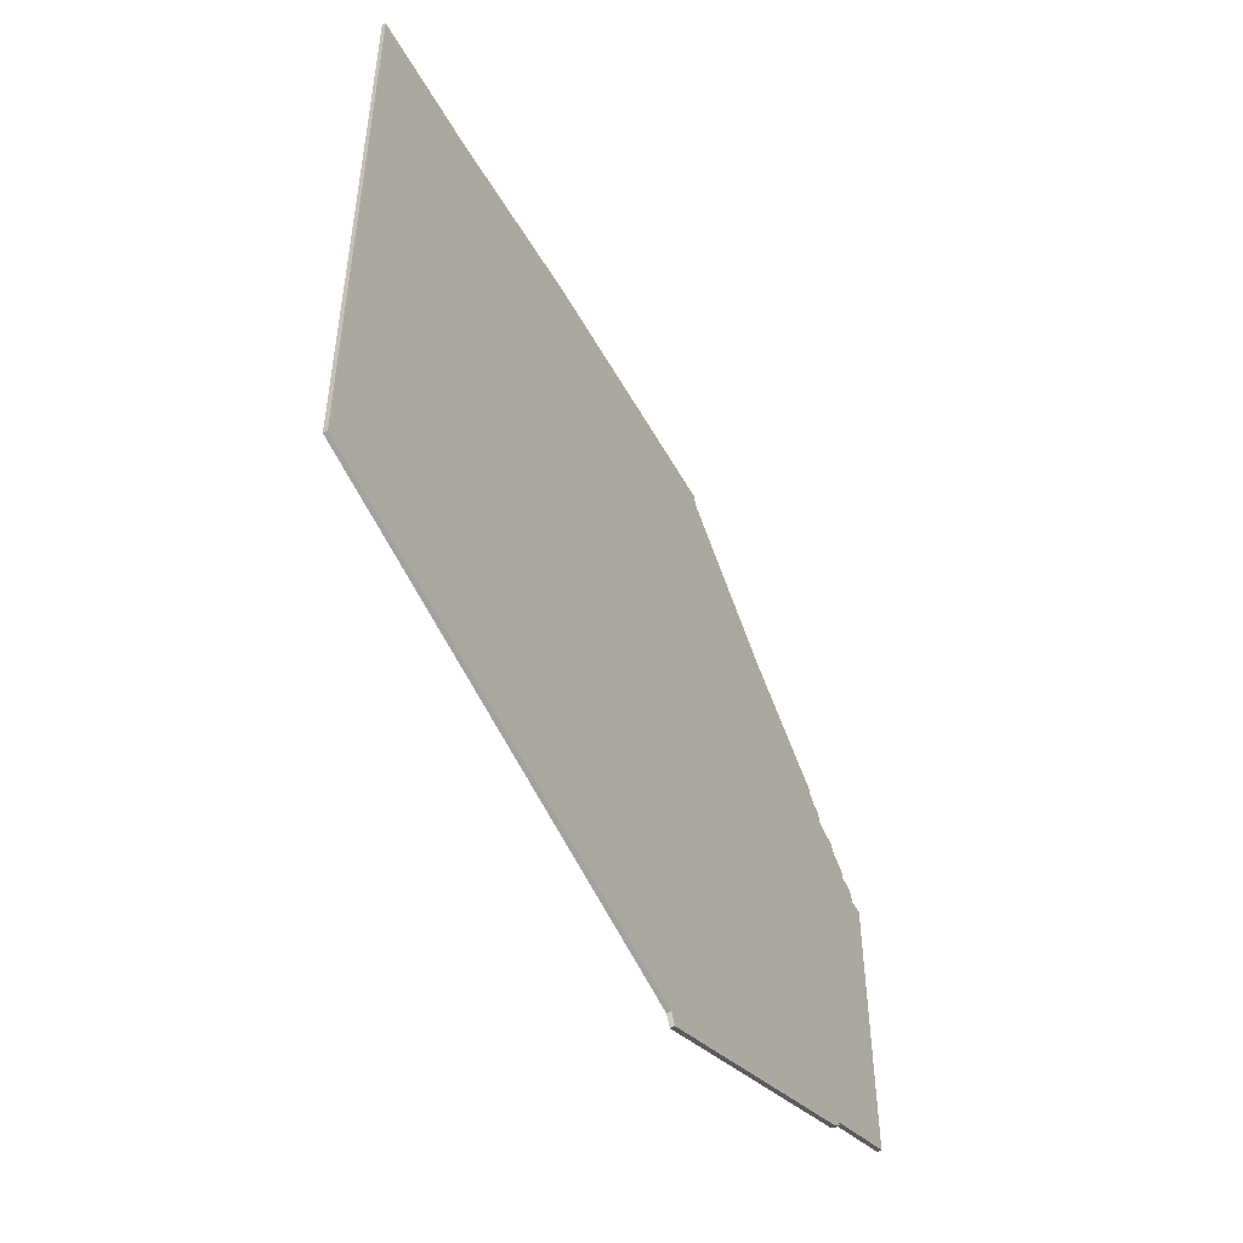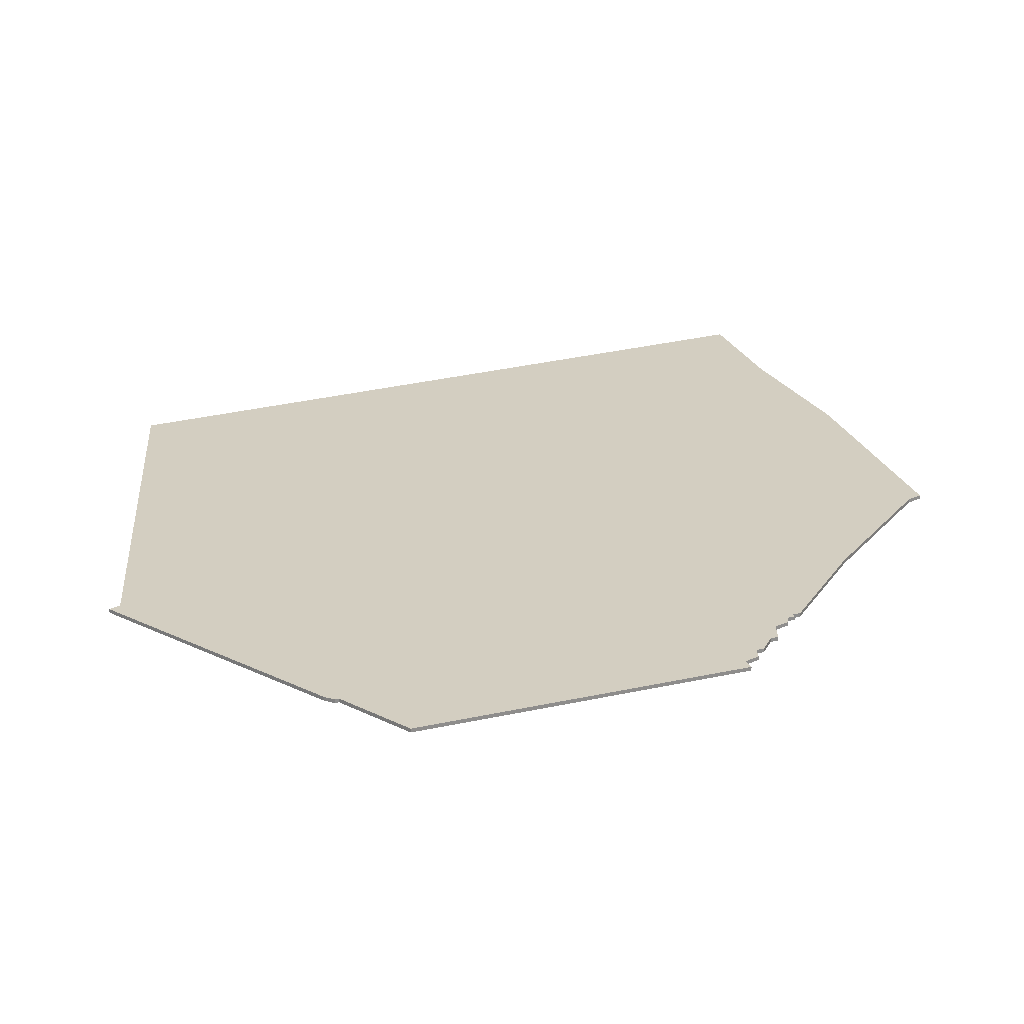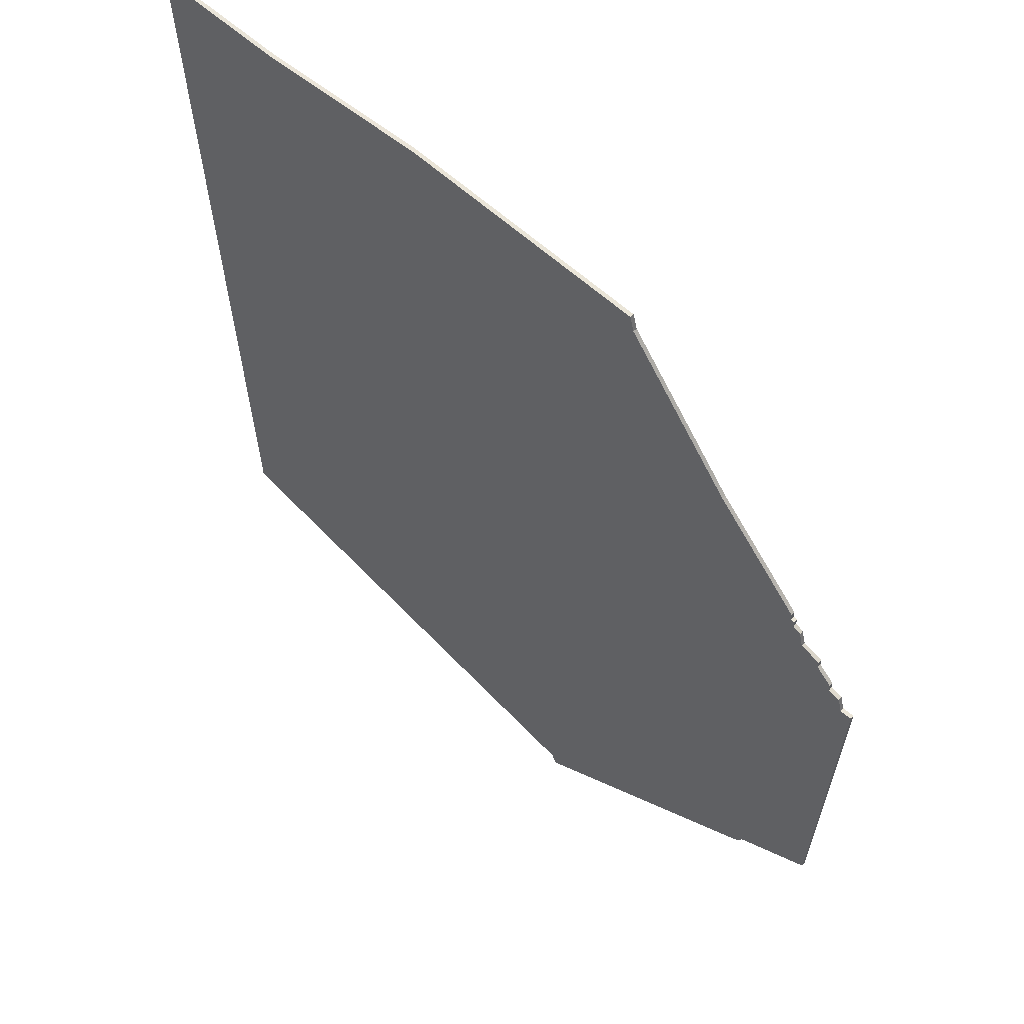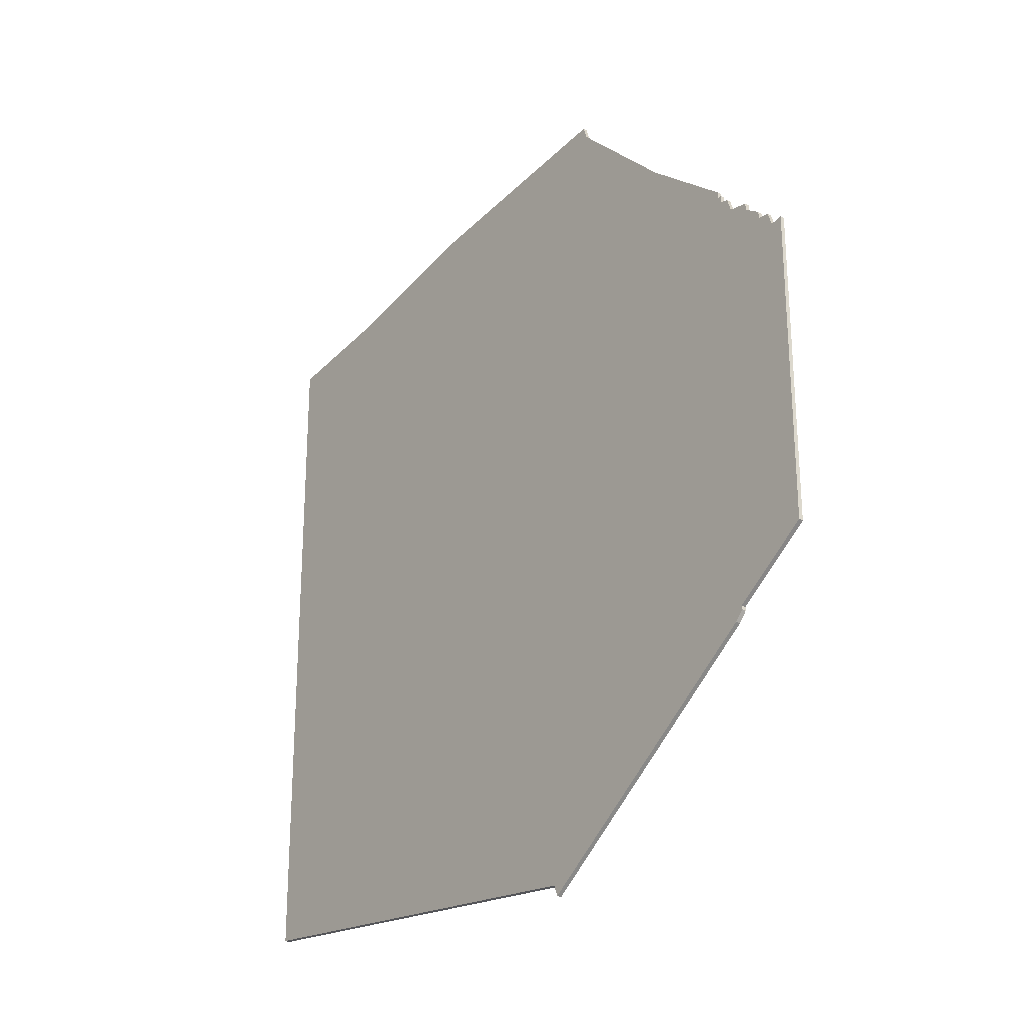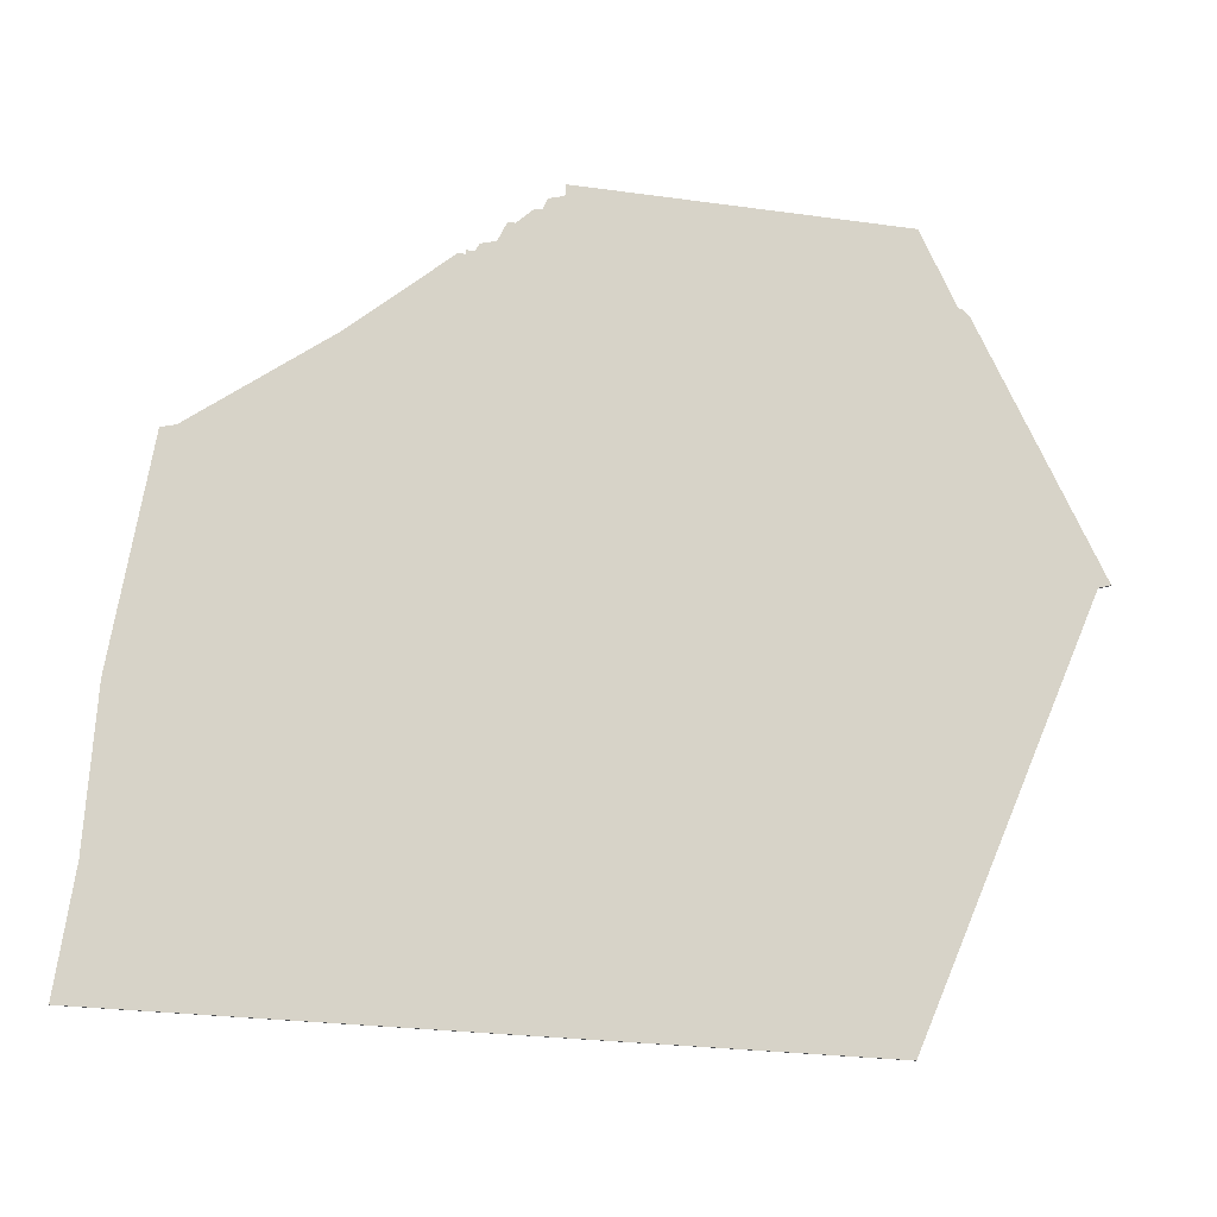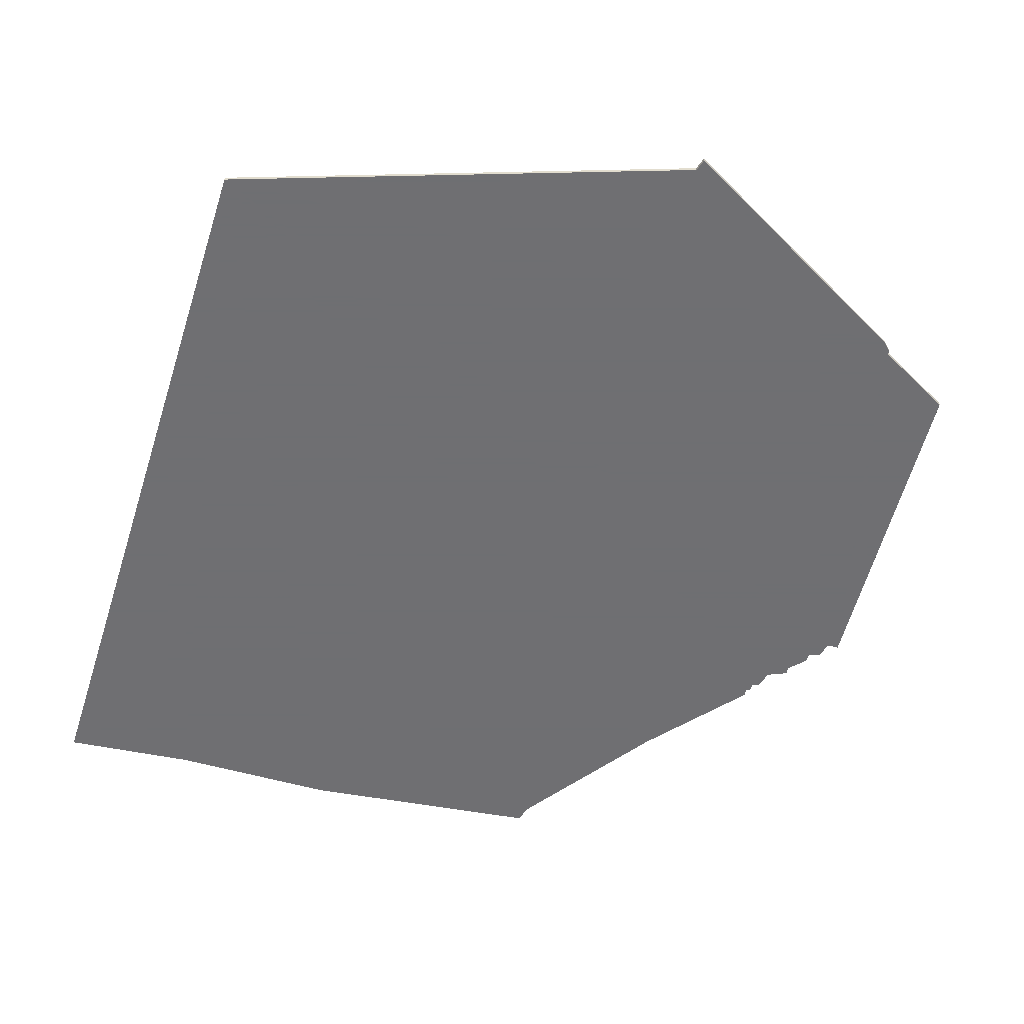
<metadata>
{"format":"obj","ext":"obj","renderer":"f3d","projection":"perspective","resolution":1024,"background":"white","views":[{"elev":-60.0,"azim":-58.8,"up":"+Y"},{"elev":25.1,"azim":68.3,"up":"+Z"},{"elev":57.5,"azim":41.5,"up":"+Y"},{"elev":-37.9,"azim":53.4,"up":"+Y"},{"elev":77.1,"azim":-84.3,"up":"+Z"},{"elev":-54.7,"azim":-15.6,"up":"+Z"}]}
</metadata>
<code>
v 691 -936 0
v 630 -931 0
v 588 -932 0
v 555 -930 0
v 562 -1124 0
v 674 -1158 0
v 675 -1161 0
v 737 -1124 0
v 739 -1122 0
v 739 -1121 0
v 758 -1110 0
v 761 -1025 0
v 758 -1025 0
v 757 -1021 0
v 754 -1020 0
v 754 -1018 0
v 750 -1014 0
v 750 -1012 0
v 745 -1010 0
v 744 -1006 0
v 742 -1005 0
v 742 -1003 0
v 741 -1003 0
v 741 -1001 0
v 719 -976 0
v 692 -940 0
v 691 -936 1
v 630 -931 1
v 588 -932 1
v 555 -930 1
v 562 -1124 1
v 674 -1158 1
v 675 -1161 1
v 737 -1124 1
v 739 -1122 1
v 739 -1121 1
v 758 -1110 1
v 761 -1025 1
v 758 -1025 1
v 757 -1021 1
v 754 -1020 1
v 754 -1018 1
v 750 -1014 1
v 750 -1012 1
v 745 -1010 1
v 744 -1006 1
v 742 -1005 1
v 742 -1003 1
v 741 -1003 1
v 741 -1001 1
v 719 -976 1
v 692 -940 1
f 2 1 26
f 5 4 3
f 8 7 6
f 10 9 8
f 12 11 10
f 15 14 13
f 17 16 15
f 19 18 17
f 21 20 19
f 23 22 21
f 25 24 23
f 2 26 25
f 5 3 2
f 8 6 5
f 12 10 8
f 19 17 15
f 25 23 21
f 5 2 25
f 12 8 5
f 19 15 13
f 25 21 19
f 13 12 5
f 5 25 19
f 19 13 5
f 52 27 28
f 29 30 31
f 32 33 34
f 34 35 36
f 36 37 38
f 39 40 41
f 41 42 43
f 43 44 45
f 45 46 47
f 47 48 49
f 49 50 51
f 51 52 28
f 28 29 31
f 31 32 34
f 34 36 38
f 41 43 45
f 47 49 51
f 51 28 31
f 31 34 38
f 39 41 45
f 45 47 51
f 31 38 39
f 45 51 31
f 31 39 45
f 28 27 2
f 2 27 1
f 29 28 3
f 3 28 2
f 30 29 4
f 4 29 3
f 31 30 5
f 5 30 4
f 32 31 6
f 6 31 5
f 33 32 7
f 7 32 6
f 34 33 8
f 8 33 7
f 35 34 9
f 9 34 8
f 36 35 10
f 10 35 9
f 37 36 11
f 11 36 10
f 38 37 12
f 12 37 11
f 39 38 13
f 13 38 12
f 40 39 14
f 14 39 13
f 41 40 15
f 15 40 14
f 42 41 16
f 16 41 15
f 43 42 17
f 17 42 16
f 44 43 18
f 18 43 17
f 45 44 19
f 19 44 18
f 46 45 20
f 20 45 19
f 47 46 21
f 21 46 20
f 48 47 22
f 22 47 21
f 49 48 23
f 23 48 22
f 50 49 24
f 24 49 23
f 51 50 25
f 25 50 24
f 27 52 1
f 1 52 26
f 52 51 26
f 26 51 25

</code>
